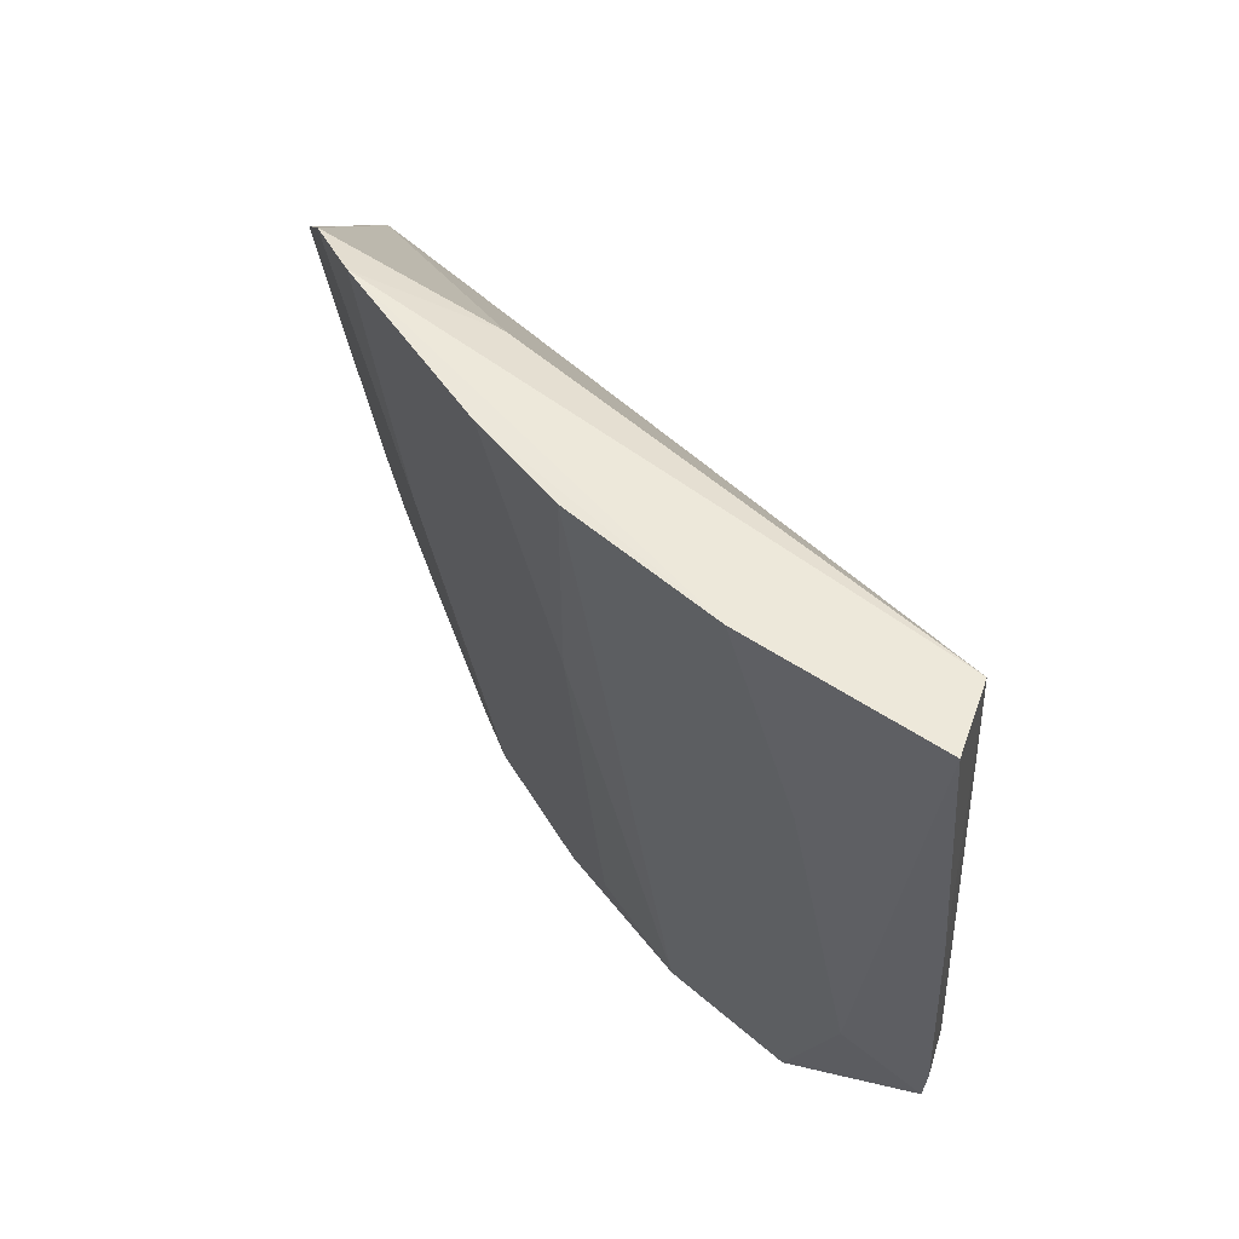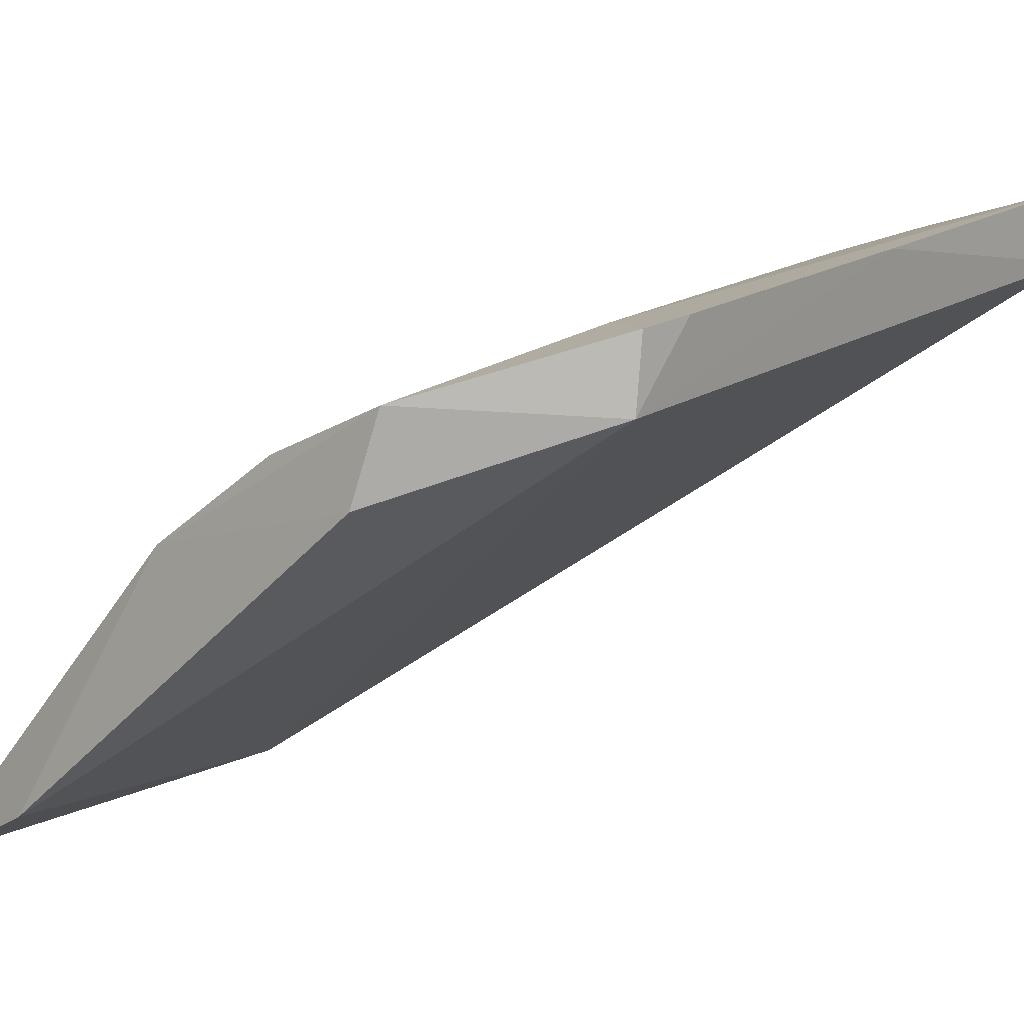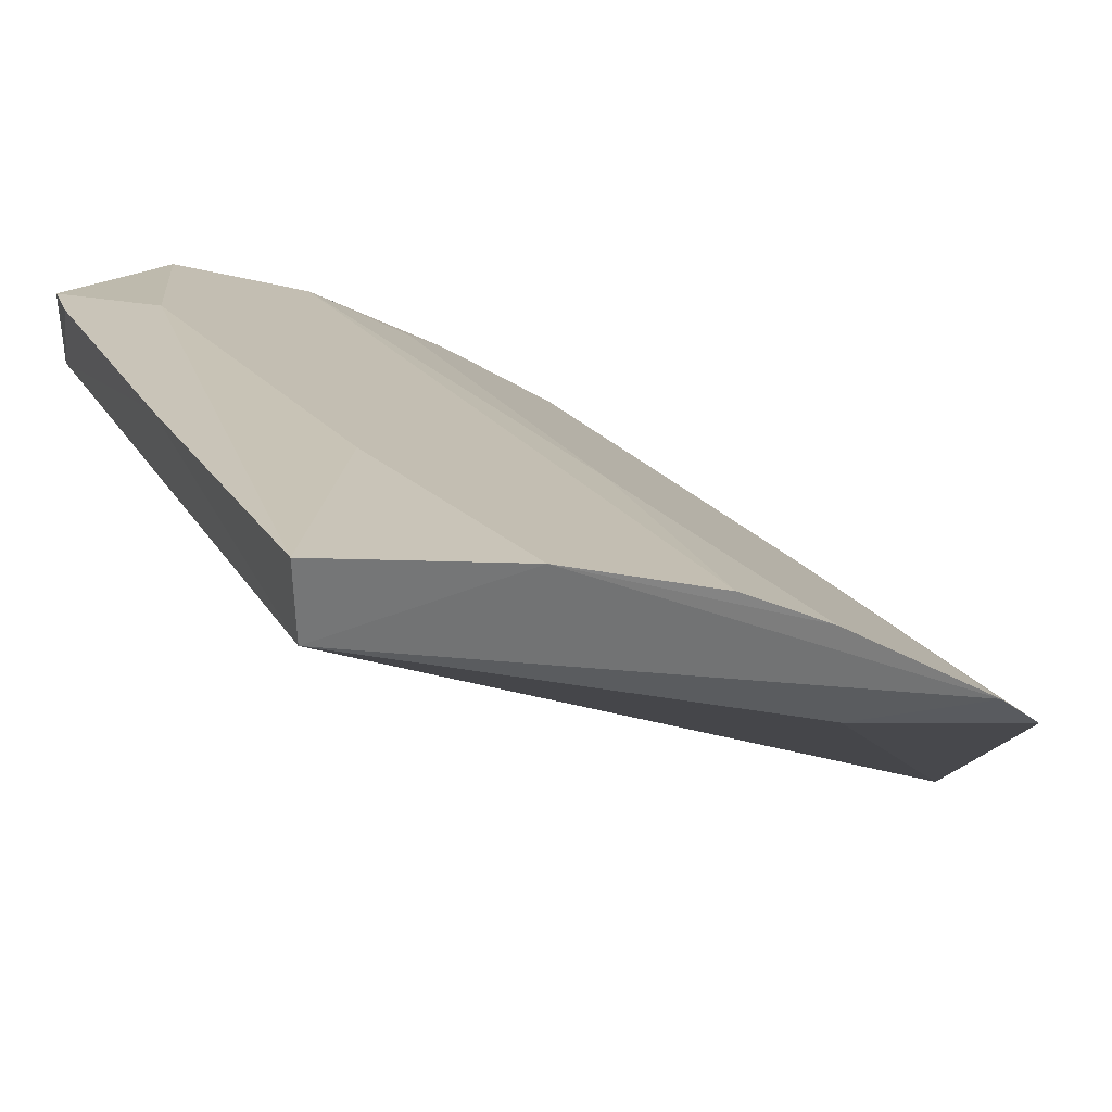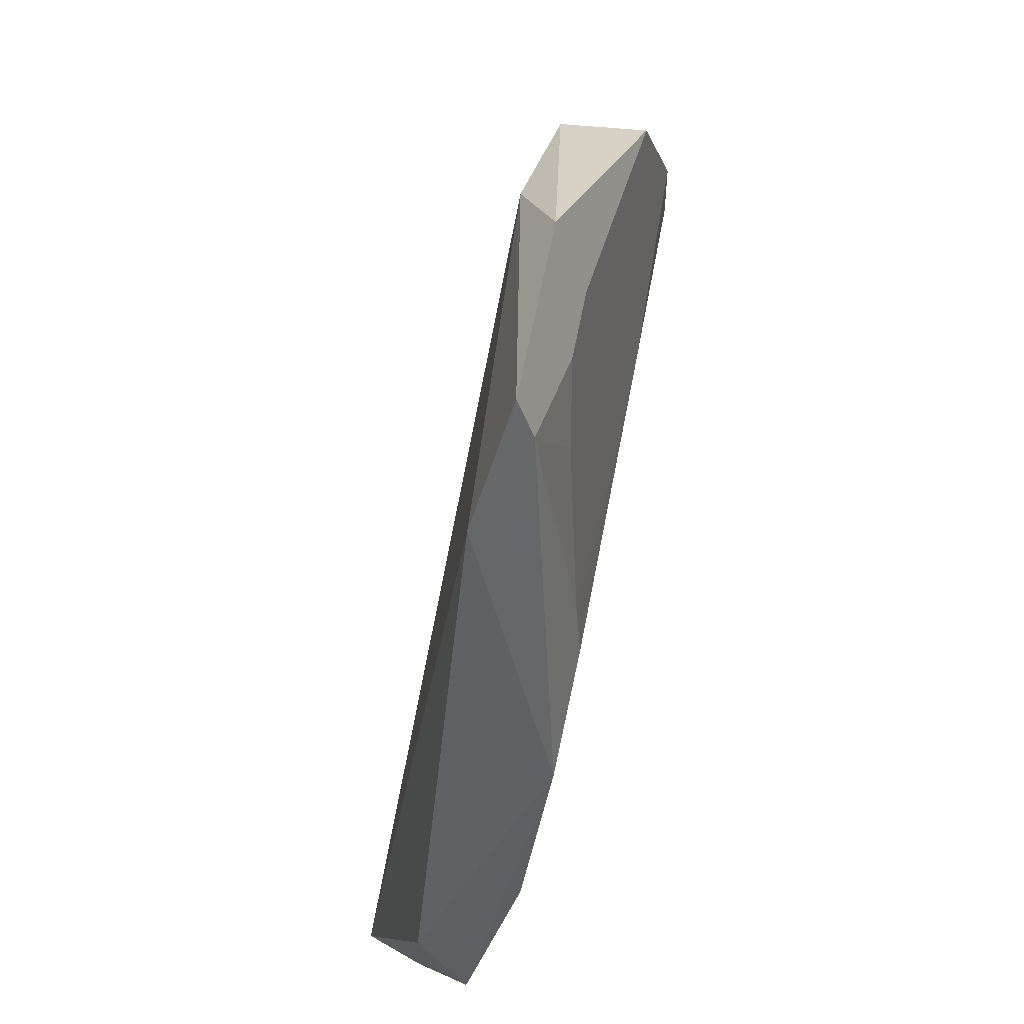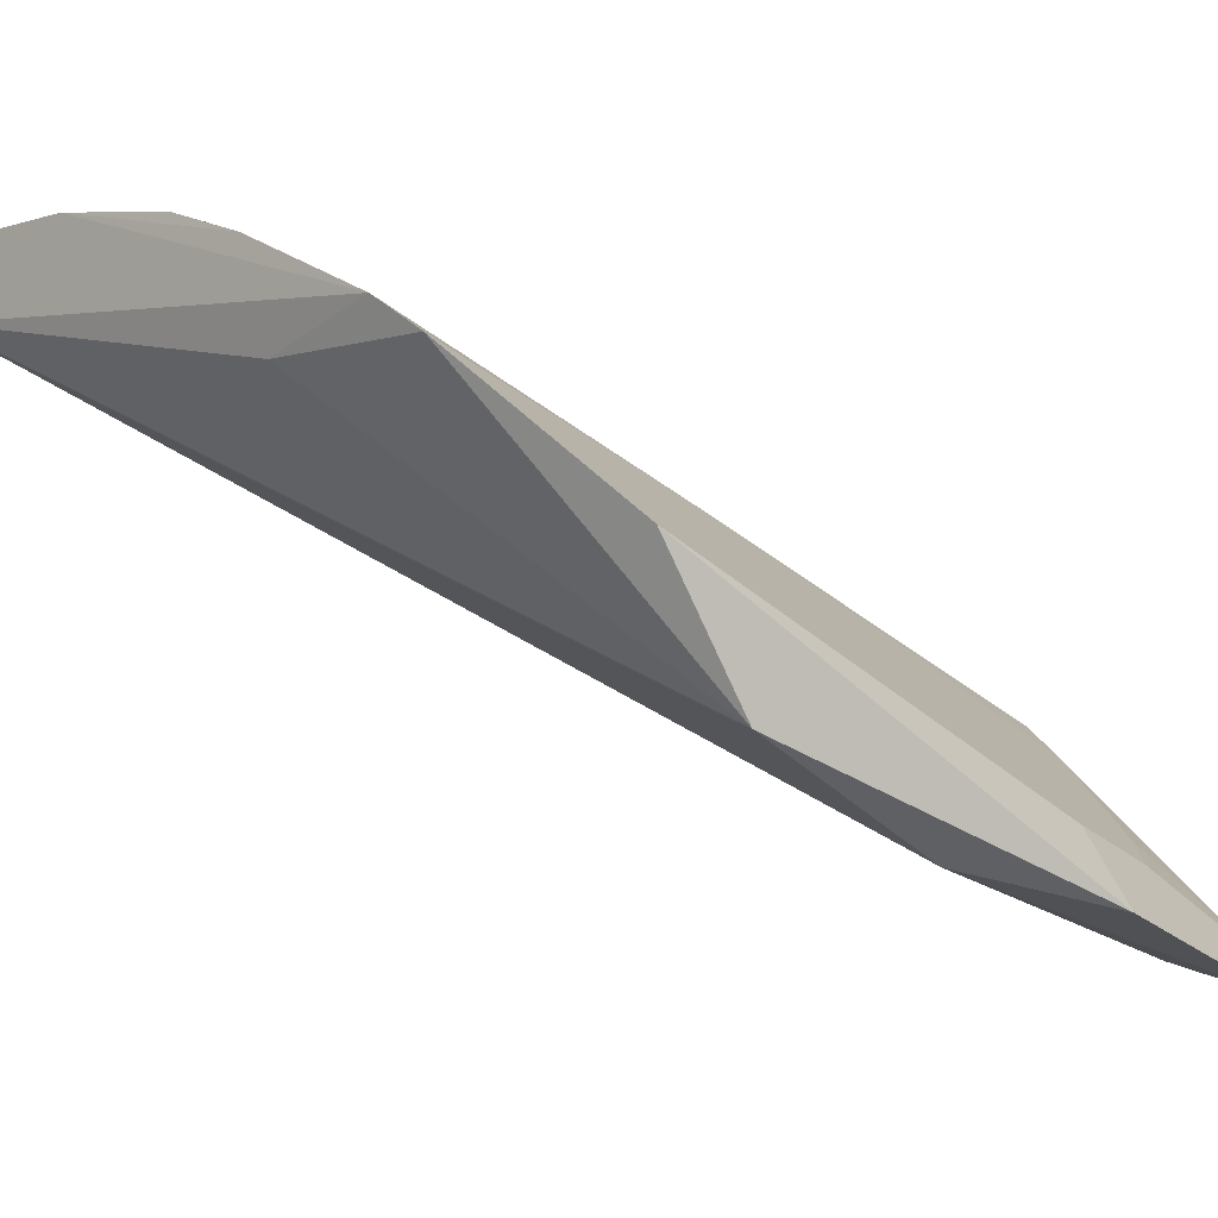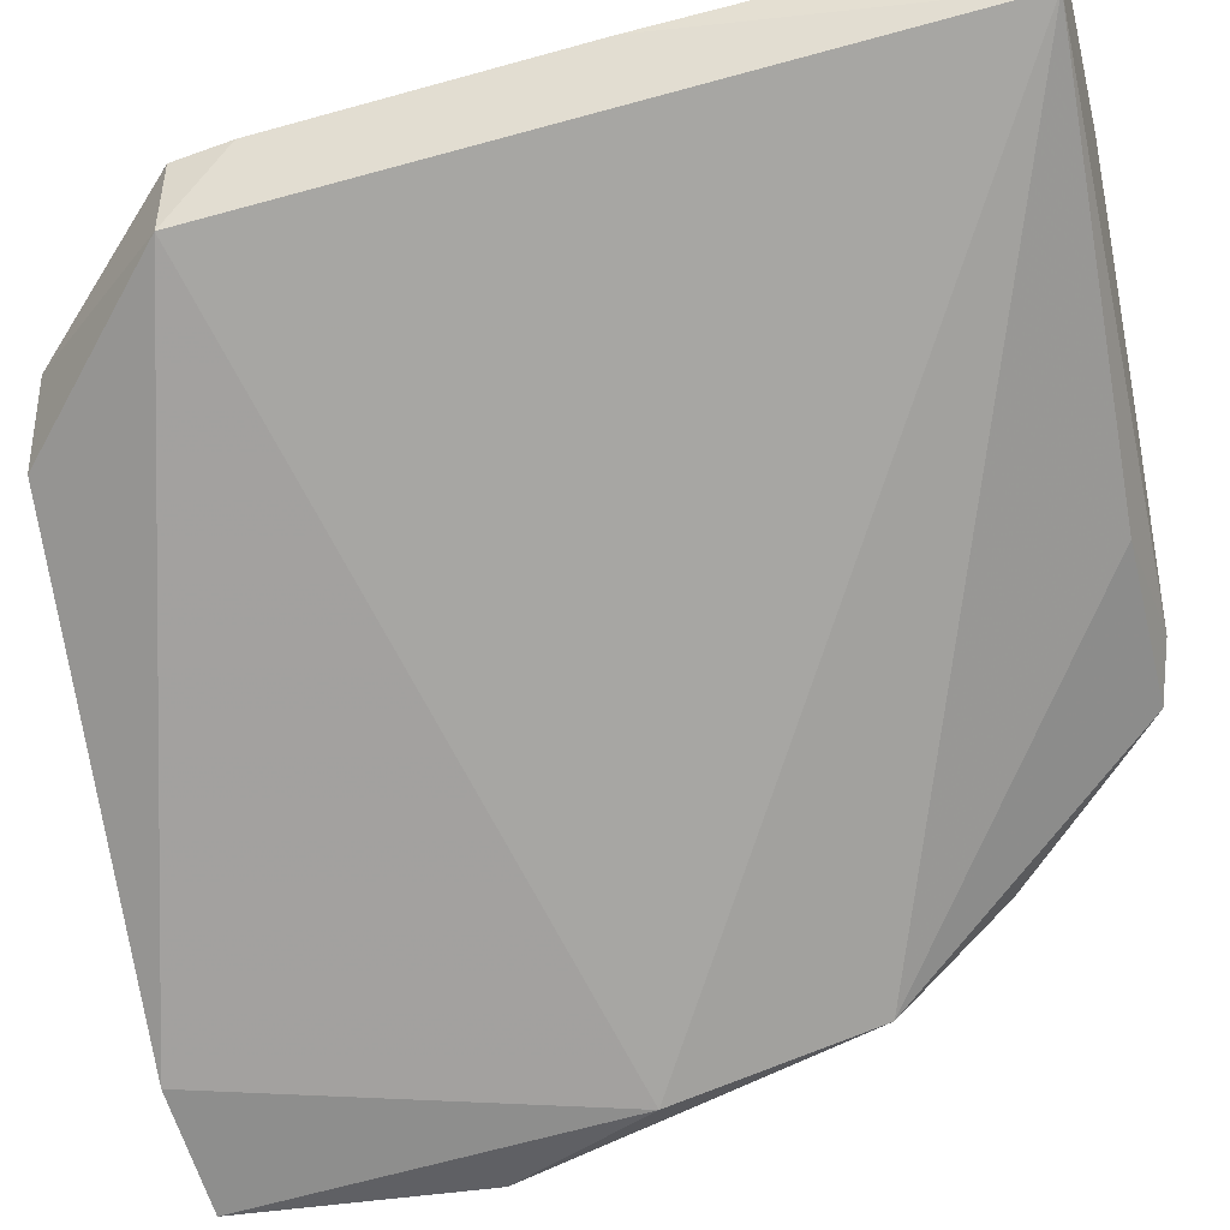
<metadata>
{"format":"obj","ext":"obj","renderer":"f3d","projection":"perspective","resolution":1024,"background":"white","views":[{"elev":54.1,"azim":-158.7,"up":"+Z"},{"elev":7.4,"azim":-139.7,"up":"+Y"},{"elev":30.4,"azim":-22.3,"up":"+Y"},{"elev":-50.6,"azim":47.2,"up":"+Z"},{"elev":-20.9,"azim":44.8,"up":"+Y"},{"elev":-39.9,"azim":-77.7,"up":"+Y"}]}
</metadata>
<code>
v 0.2772 0.1609 0.08382
v 0.2672 0.1556 0.009777
v 0.1792 0.2994 0.2678
v 0.05275 0.344 0.2652
v 0.05373 0.3217 0.264
v 0.09632 0.2937 0.008396
v 0.2377 0.256 0.2645
v 0.2576 0.1665 0.1275
v 0.1085 0.3312 0.2673
v 0.05249 0.3115 0.05339
v 0.2657 0.1834 0.08594
v 0.2241 0.2684 0.268
v 0.2571 0.184 0.1879
v 0.1532 0.3142 0.2676
v 0.05085 0.3283 0.1615
v 0.07673 0.3113 0.07105
v 0.05354 0.2898 0.05208
v 0.2611 0.2196 0.2205
v 0.2071 0.2354 0.02602
v 0.1844 0.2684 0.2624
v 0.09118 0.3256 0.1924
v 0.1037 0.2678 0.005251
v 0.2309 0.1725 0.005293
v 0.05099 0.3143 0.07043
v 0.2611 0.1676 0.01082
v 0.1362 0.2789 0.01079
v 0.2219 0.2505 0.1624
v 0.1782 0.2525 0.01051
v 0.2482 0.193 0.04128
v 0.1611 0.2952 0.1777
v 0.2181 0.2235 0.02608
v 0.262 0.1808 0.05633
v 0.1622 0.2664 0.02589
v 0.2175 0.2381 0.08681
f 8 2 1
f 9 4 5
f 11 1 2
f 12 9 5
f 12 3 9
f 13 5 8
f 13 8 1
f 14 9 3
f 15 5 4
f 16 6 10
f 16 15 4
f 16 10 15
f 17 10 6
f 17 8 5
f 17 5 15
f 18 11 7
f 18 1 11
f 18 13 1
f 18 7 13
f 20 12 5
f 20 7 12
f 20 13 7
f 20 5 13
f 21 16 4
f 21 4 9
f 21 9 6
f 21 6 16
f 22 17 6
f 23 2 8
f 23 8 17
f 23 17 22
f 24 17 15
f 24 15 10
f 24 10 17
f 25 11 2
f 25 2 23
f 26 6 9
f 26 9 14
f 27 12 7
f 27 3 12
f 28 23 22
f 28 22 6
f 28 6 26
f 28 25 23
f 28 19 25
f 28 27 19
f 28 3 27
f 30 26 14
f 30 14 3
f 31 29 25
f 31 25 19
f 32 11 25
f 32 25 29
f 32 29 31
f 32 27 7
f 32 7 11
f 33 28 26
f 33 26 30
f 33 30 3
f 33 3 28
f 34 31 19
f 34 19 27
f 34 32 31
f 34 27 32

</code>
